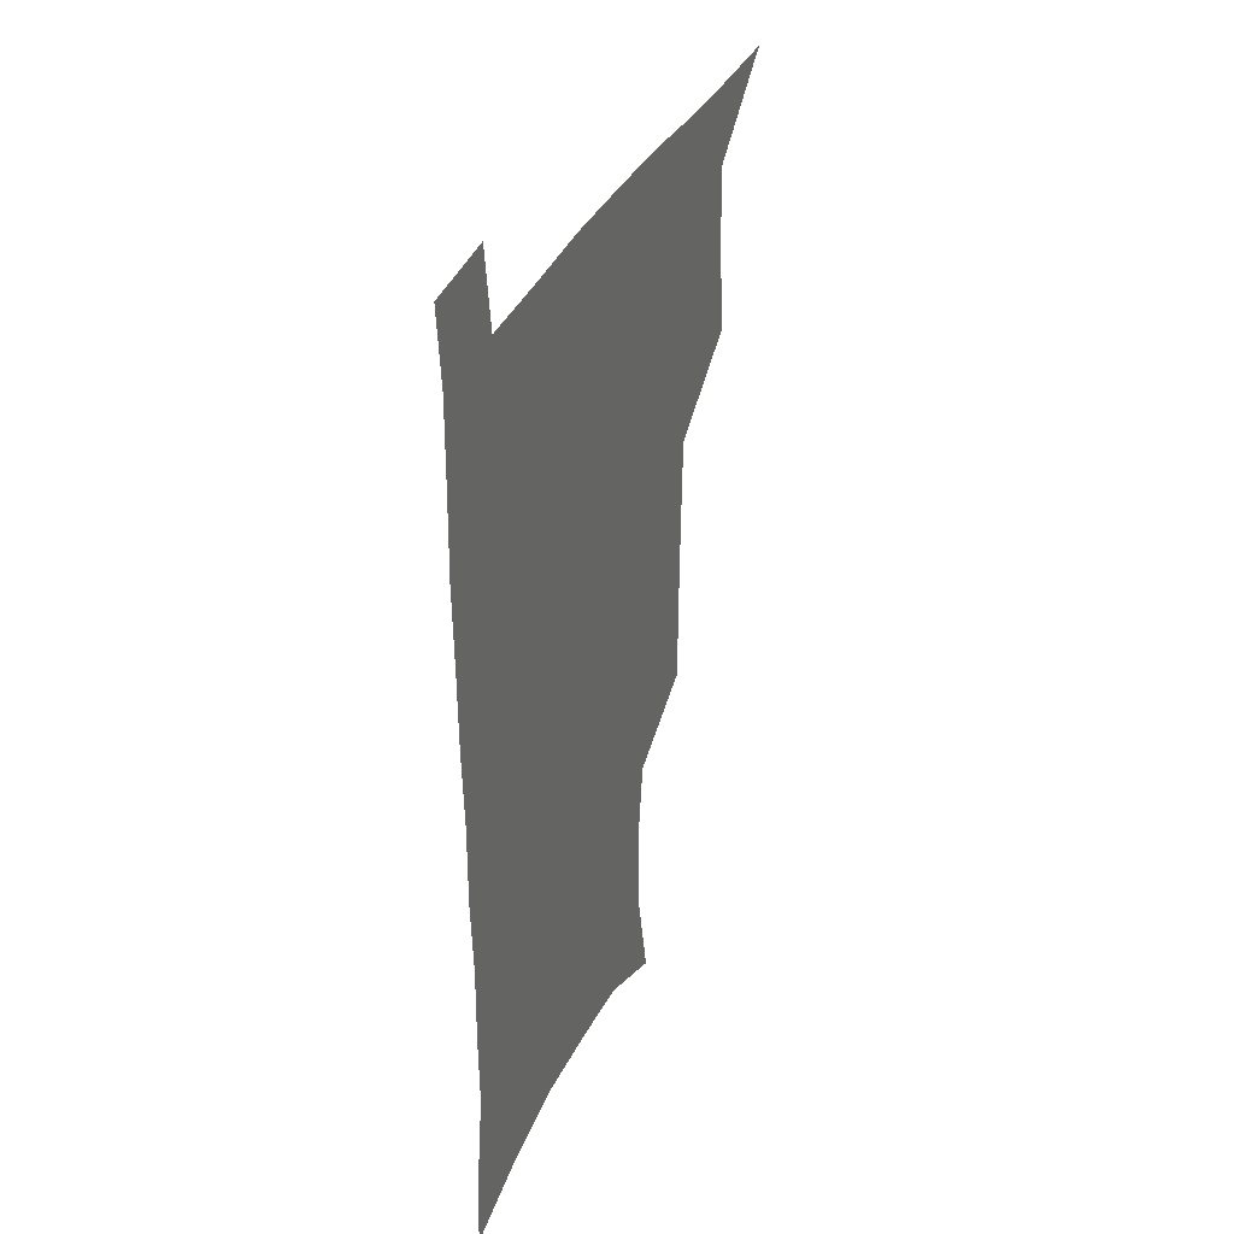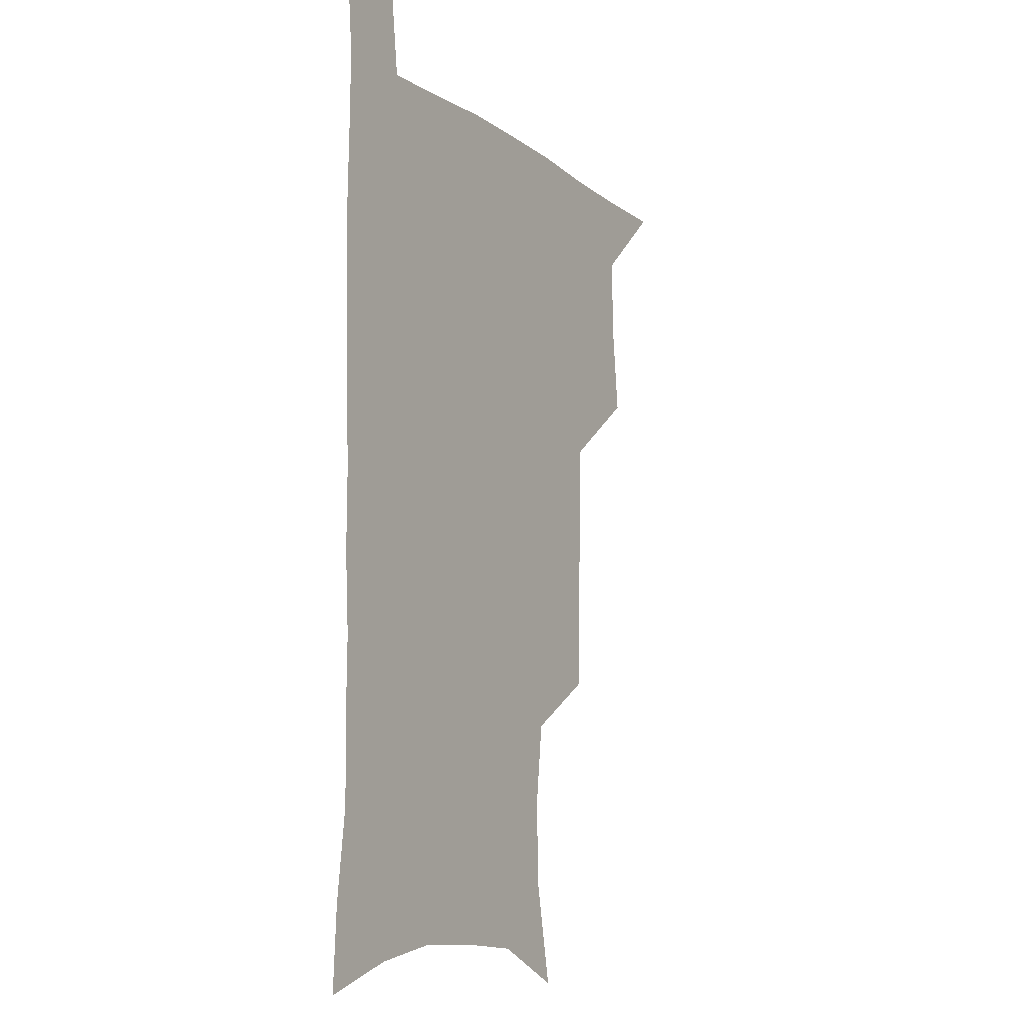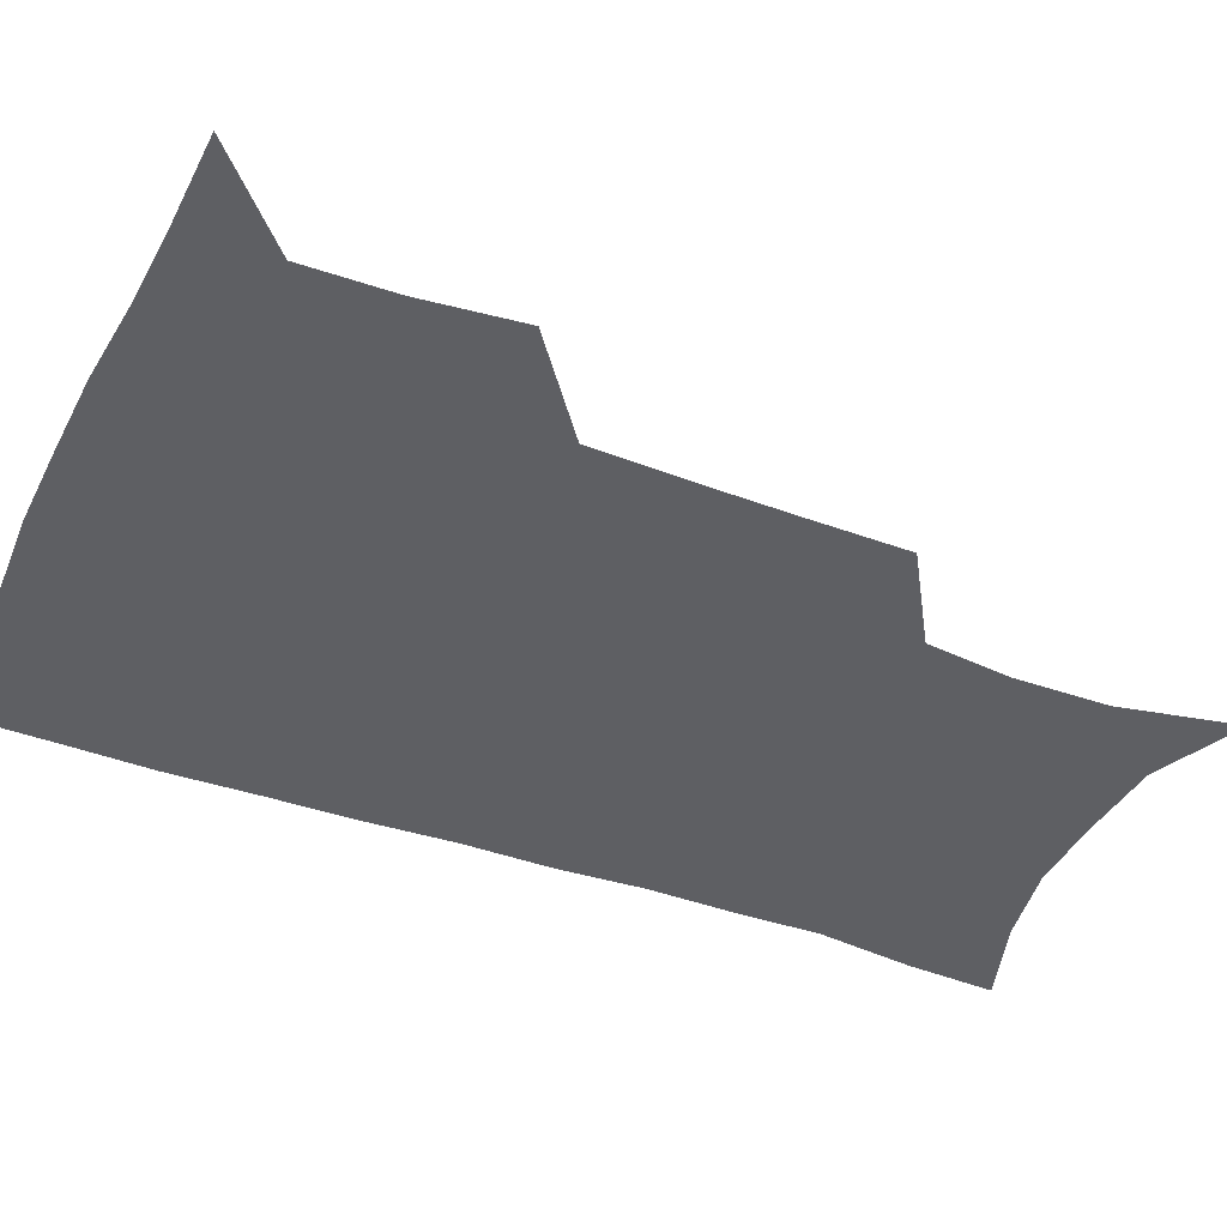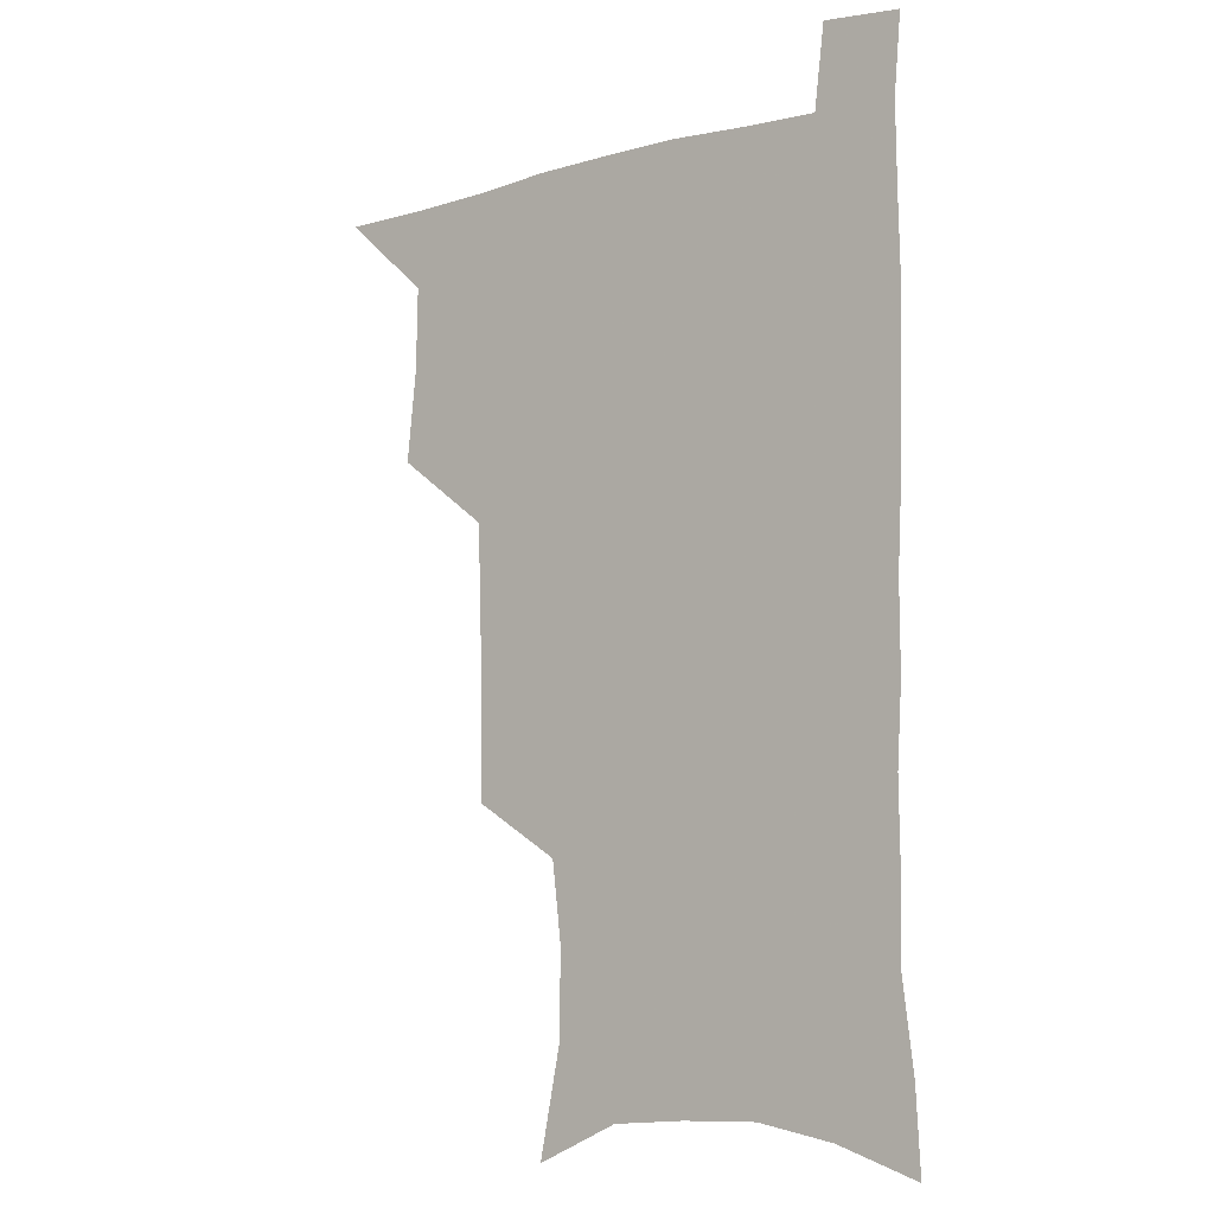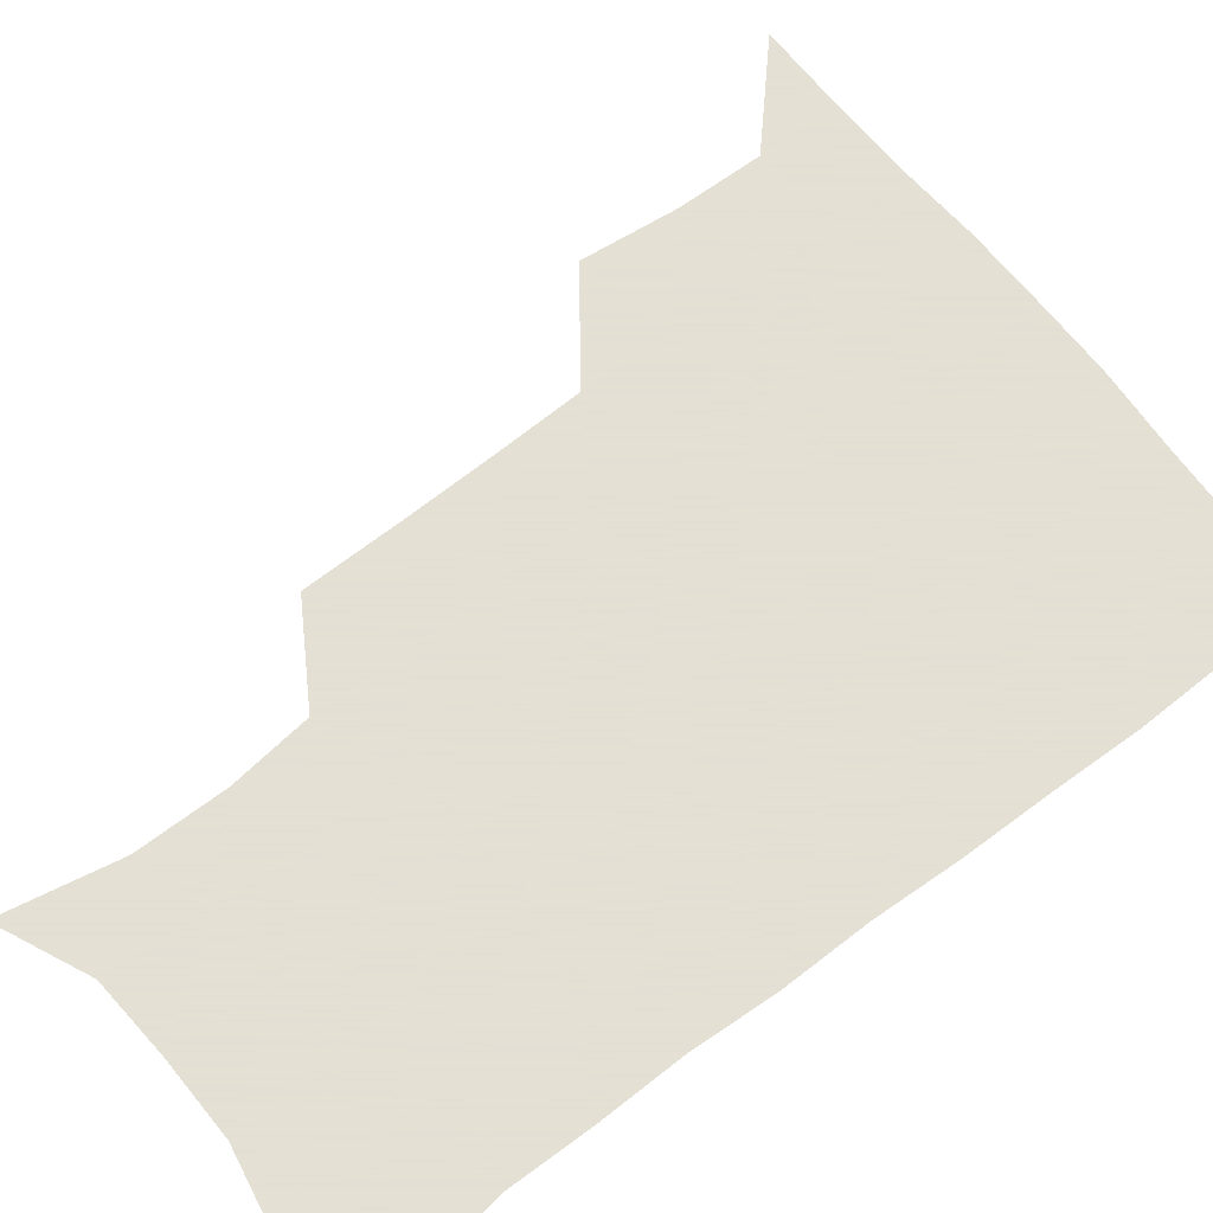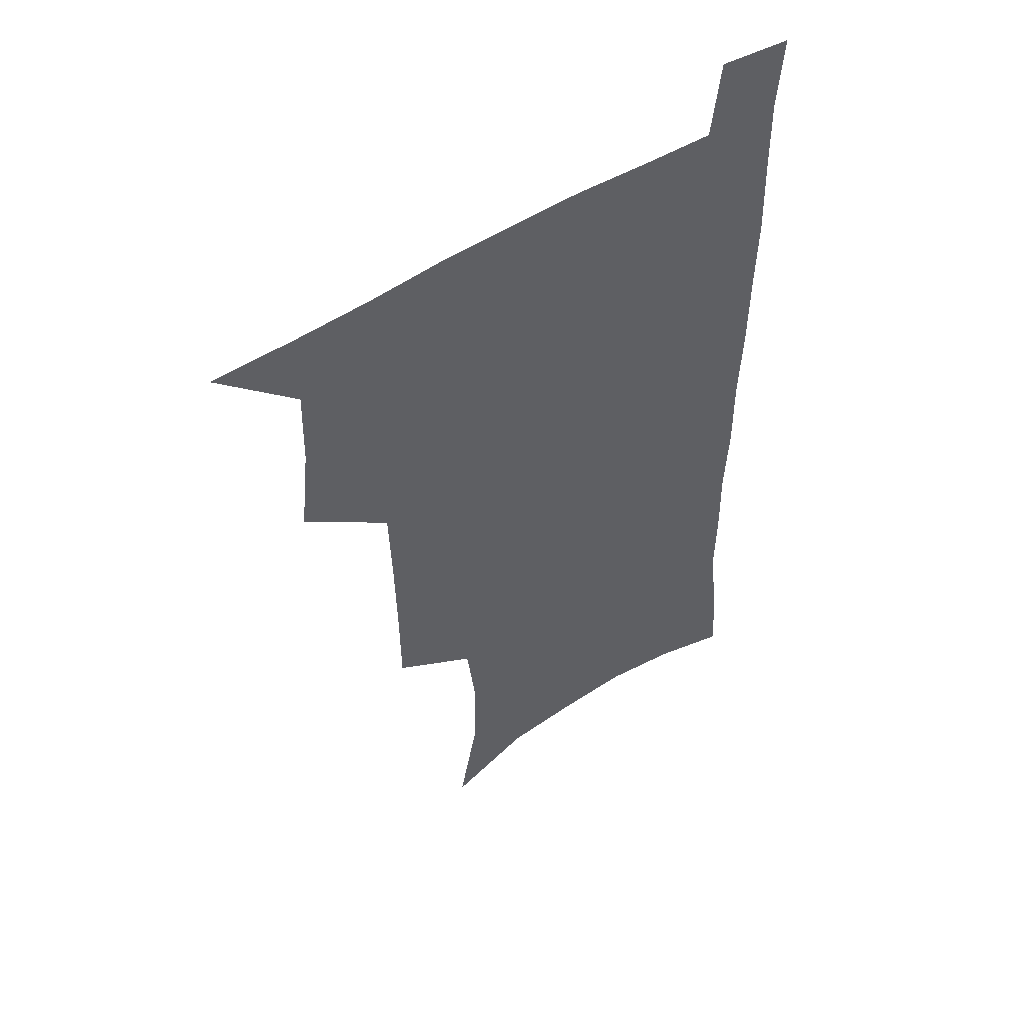
<metadata>
{"format":"obj","ext":"obj","renderer":"f3d","projection":"perspective","resolution":1024,"background":"white","views":[{"elev":36.9,"azim":113.2,"up":"+Y"},{"elev":-10.0,"azim":120.5,"up":"+Y"},{"elev":-40.8,"azim":-113.8,"up":"+Z"},{"elev":-7.8,"azim":38.0,"up":"+Y"},{"elev":66.2,"azim":52.4,"up":"+Z"},{"elev":51.6,"azim":-34.9,"up":"+Y"}]}
</metadata>
<code>
v 479.7 538 0
v 507.6 443.2 0
v 511.3 477.5 0
v 511.9 508.4 0
v 512.5 538.2 0
v 544.8 316 0
v 544.5 350.3 0
v 543.7 383.7 0
v 542.6 417 0
v 543.3 449.9 0
v 545.2 481.3 0
v 544.1 510.1 0
v 542.6 539.2 0
v 572.4 192.7 0
v 580.6 233.8 0
v 580.9 266.5 0
v 577.4 295.9 0
v 577.8 332.9 0
v 576.7 364.2 0
v 575.8 394.9 0
v 575.4 425.2 0
v 575.2 454.7 0
v 575.4 483.3 0
v 574.8 510.9 0
v 571.7 541.4 0
v 604.3 207.1 0
v 607.2 242.7 0
v 606.4 274 0
v 605.3 306.8 0
v 605.2 340.9 0
v 604 369.2 0
v 604.2 400.9 0
v 603.6 428.5 0
v 603.3 456.5 0
v 603.4 484.4 0
v 602.9 511.9 0
v 601 541.9 0
v 632.9 209.3 0
v 633 246.4 0
v 632.1 278.2 0
v 631.1 310.4 0
v 630.6 341.4 0
v 630.2 370.6 0
v 630.3 400.2 0
v 630.3 429.9 0
v 630.6 457.4 0
v 630.9 484.6 0
v 631.1 511.9 0
v 629.9 542 0
v 661.7 210 0
v 659.2 245.2 0
v 657.7 277.6 0
v 656.6 309.5 0
v 655.9 340.8 0
v 656.1 370.2 0
v 656.7 398.8 0
v 657.1 427.7 0
v 657.9 455.9 0
v 658.1 484.6 0
v 658.9 512.1 0
v 659.8 540.3 0
v 691.3 204.7 0
v 686.7 240.4 0
v 684.4 272.8 0
v 682.8 304.9 0
v 682.5 335.3 0
v 683.7 364.2 0
v 684.1 394.2 0
v 684.9 423.7 0
v 685.9 453 0
v 686.1 482.6 0
v 687 511 0
v 688.5 539.2 0
v 692.2 570.1 0
v 722.6 194.3 0
v 720.8 225.2 0
v 716.4 259.1 0
v 717 288.5 0
v 716.5 319.7 0
v 718.1 349.4 0
v 717.9 381.4 0
v 719.3 412.3 0
v 719.7 444.2 0
v 720.5 475.4 0
v 719.7 507.1 0
v 719.3 537.7 0
v 721.8 567.2 0
f 4 5 1
f 9 10 2
f 2 10 3
f 10 11 3
f 3 11 4
f 11 12 4
f 4 12 5
f 12 13 5
f 17 18 6
f 6 18 7
f 18 19 7
f 7 19 8
f 19 20 8
f 8 20 9
f 20 21 9
f 9 21 10
f 21 22 10
f 10 22 11
f 22 23 11
f 11 23 12
f 23 24 12
f 12 24 13
f 24 25 13
f 14 26 15
f 26 27 15
f 15 27 16
f 27 28 16
f 16 28 17
f 28 29 17
f 17 29 18
f 29 30 18
f 18 30 19
f 30 31 19
f 19 31 20
f 31 32 20
f 20 32 21
f 32 33 21
f 21 33 22
f 33 34 22
f 22 34 23
f 34 35 23
f 23 35 24
f 35 36 24
f 24 36 25
f 36 37 25
f 26 38 27
f 38 39 27
f 27 39 28
f 39 40 28
f 28 40 29
f 40 41 29
f 29 41 30
f 41 42 30
f 30 42 31
f 42 43 31
f 31 43 32
f 43 44 32
f 32 44 33
f 44 45 33
f 33 45 34
f 45 46 34
f 34 46 35
f 46 47 35
f 35 47 36
f 47 48 36
f 36 48 37
f 48 49 37
f 38 50 39
f 50 51 39
f 39 51 40
f 51 52 40
f 40 52 41
f 52 53 41
f 41 53 42
f 53 54 42
f 42 54 43
f 54 55 43
f 43 55 44
f 55 56 44
f 44 56 45
f 56 57 45
f 45 57 46
f 57 58 46
f 46 58 47
f 58 59 47
f 47 59 48
f 59 60 48
f 48 60 49
f 60 61 49
f 50 62 51
f 62 63 51
f 51 63 52
f 63 64 52
f 52 64 53
f 64 65 53
f 53 65 54
f 65 66 54
f 54 66 55
f 66 67 55
f 55 67 56
f 67 68 56
f 56 68 57
f 68 69 57
f 57 69 58
f 69 70 58
f 58 70 59
f 70 71 59
f 59 71 60
f 71 72 60
f 60 72 61
f 72 73 61
f 62 75 63
f 75 76 63
f 63 76 64
f 76 77 64
f 64 77 65
f 77 78 65
f 65 78 66
f 78 79 66
f 66 79 67
f 79 80 67
f 67 80 68
f 80 81 68
f 68 81 69
f 81 82 69
f 69 82 70
f 82 83 70
f 70 83 71
f 83 84 71
f 71 84 72
f 84 85 72
f 72 85 73
f 85 86 73
f 73 86 74
f 86 87 74

</code>
